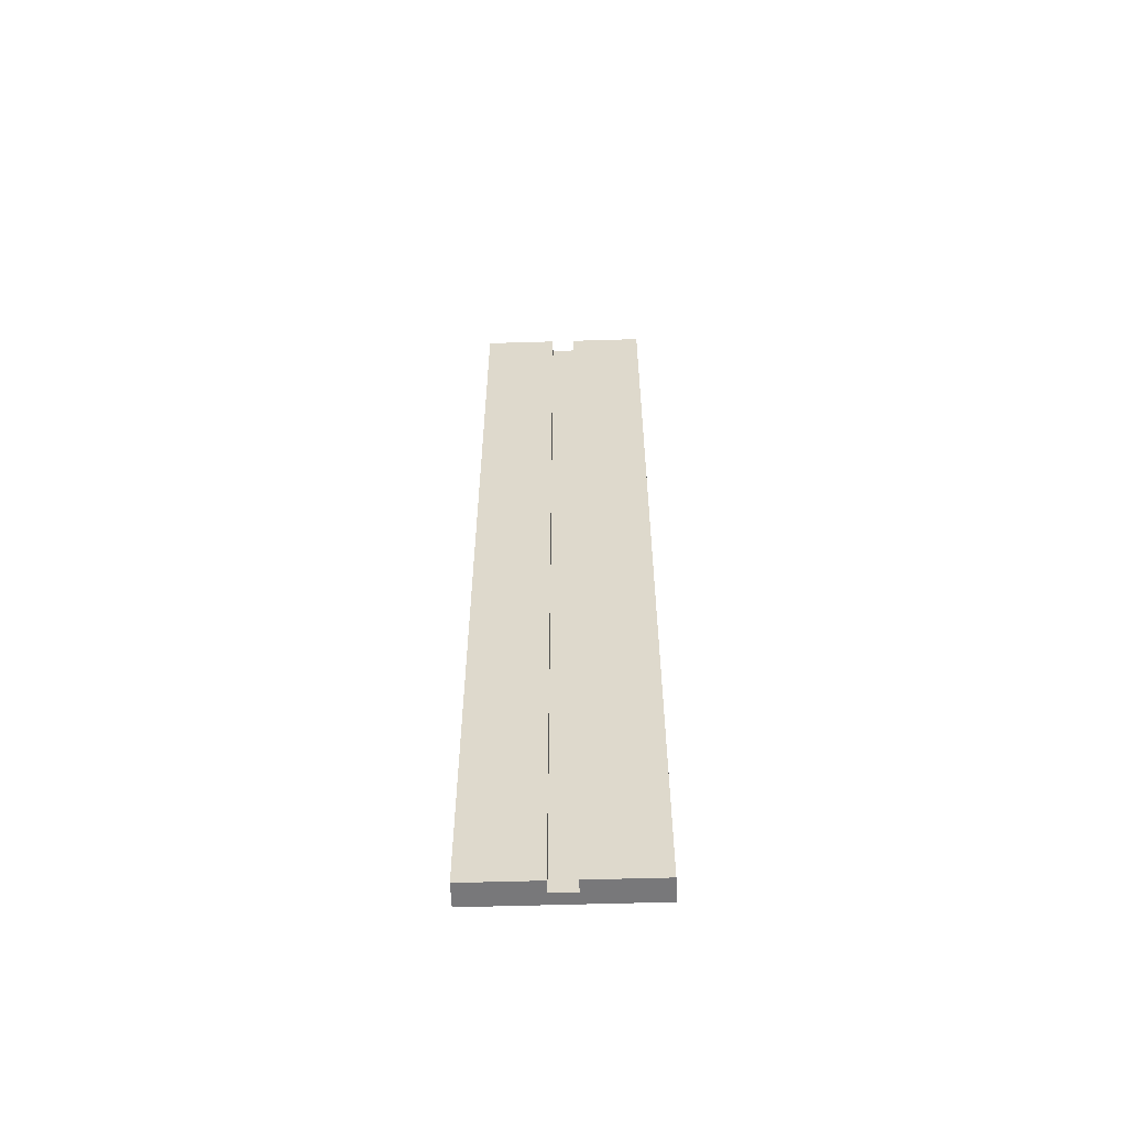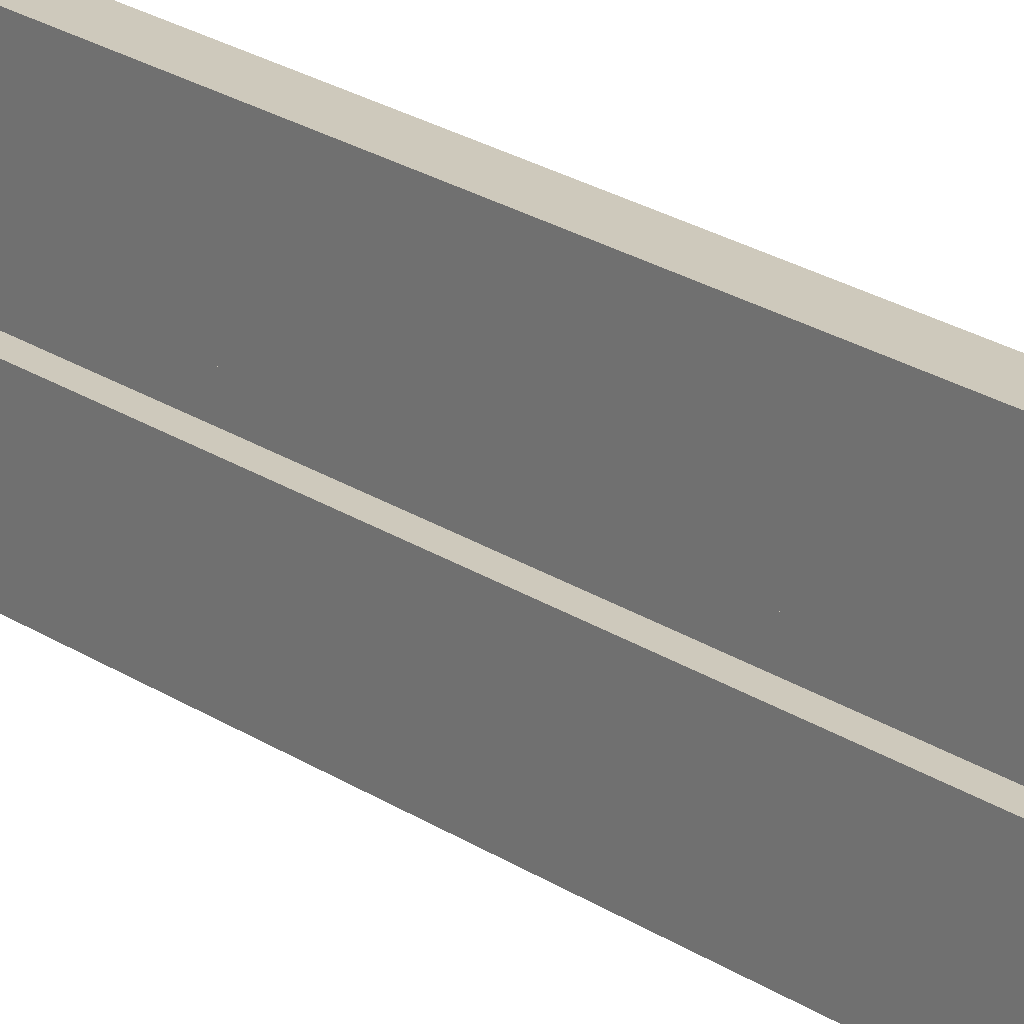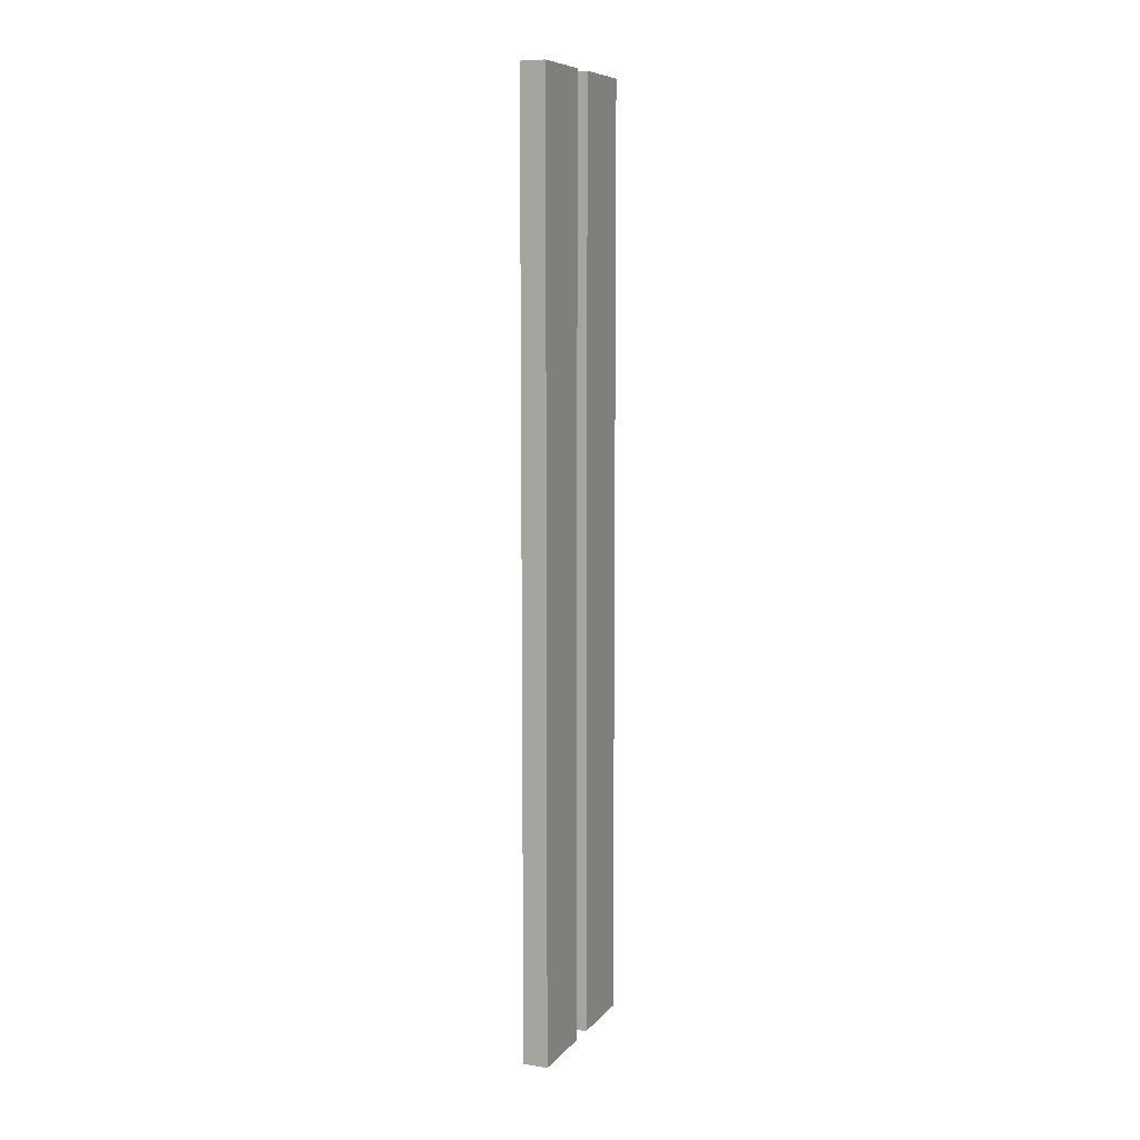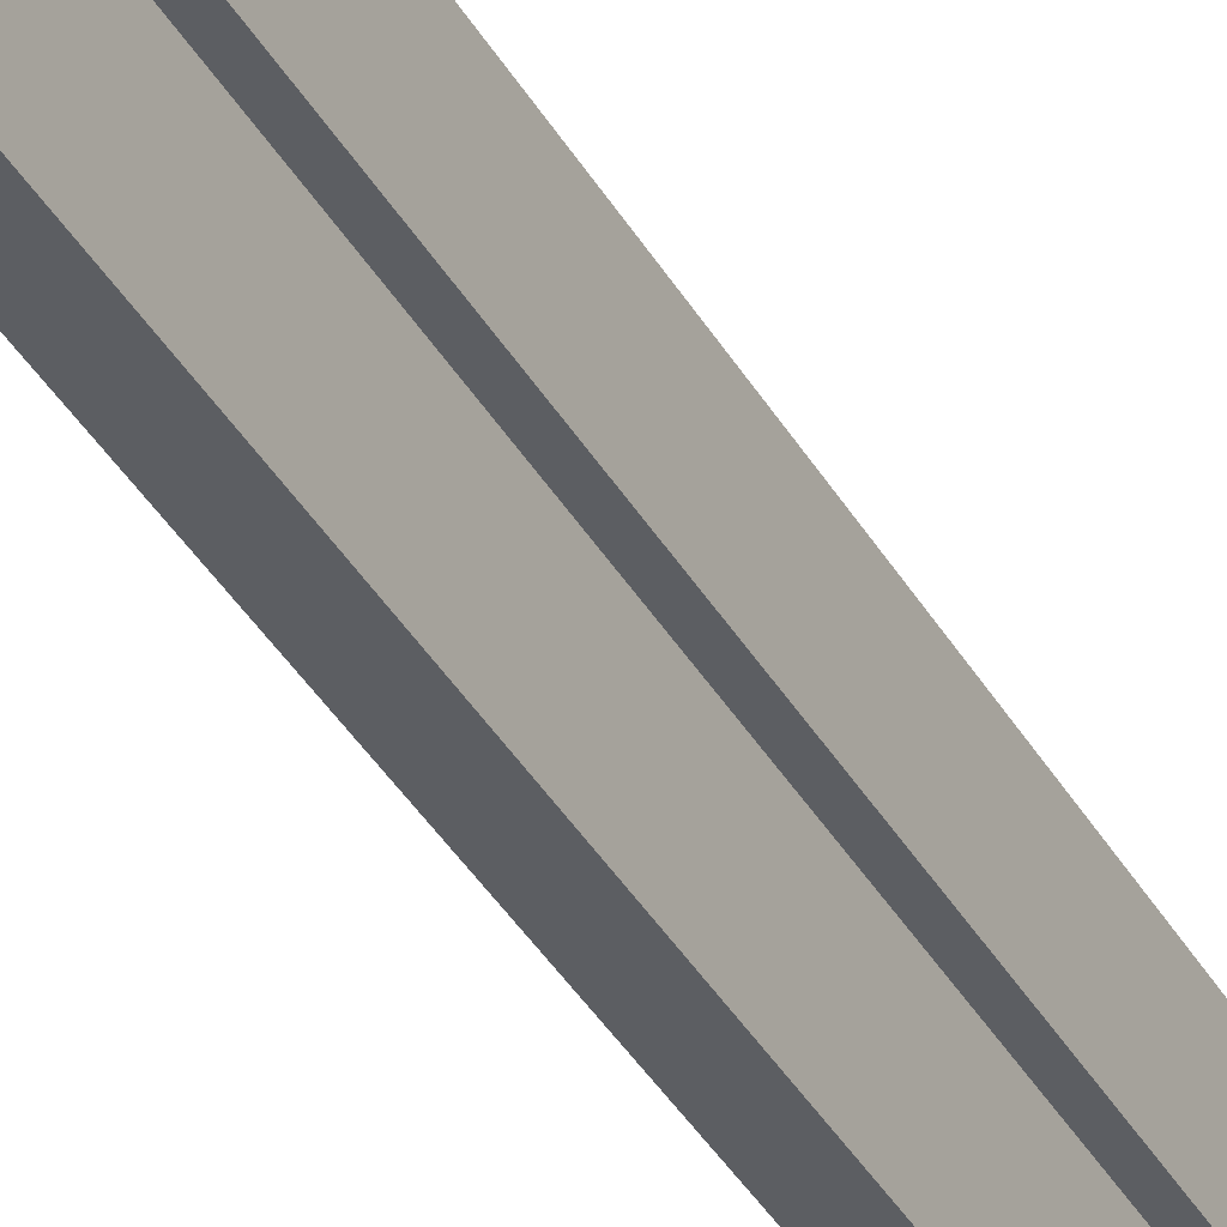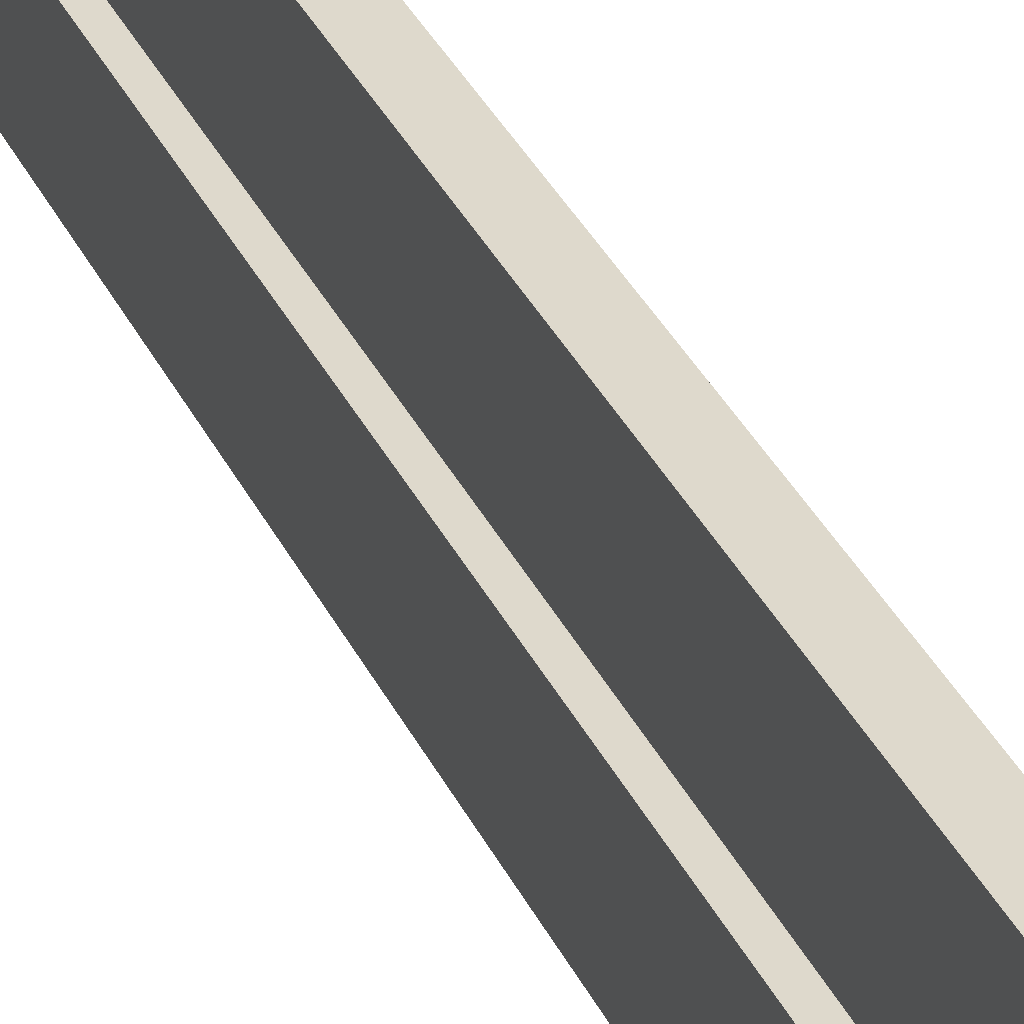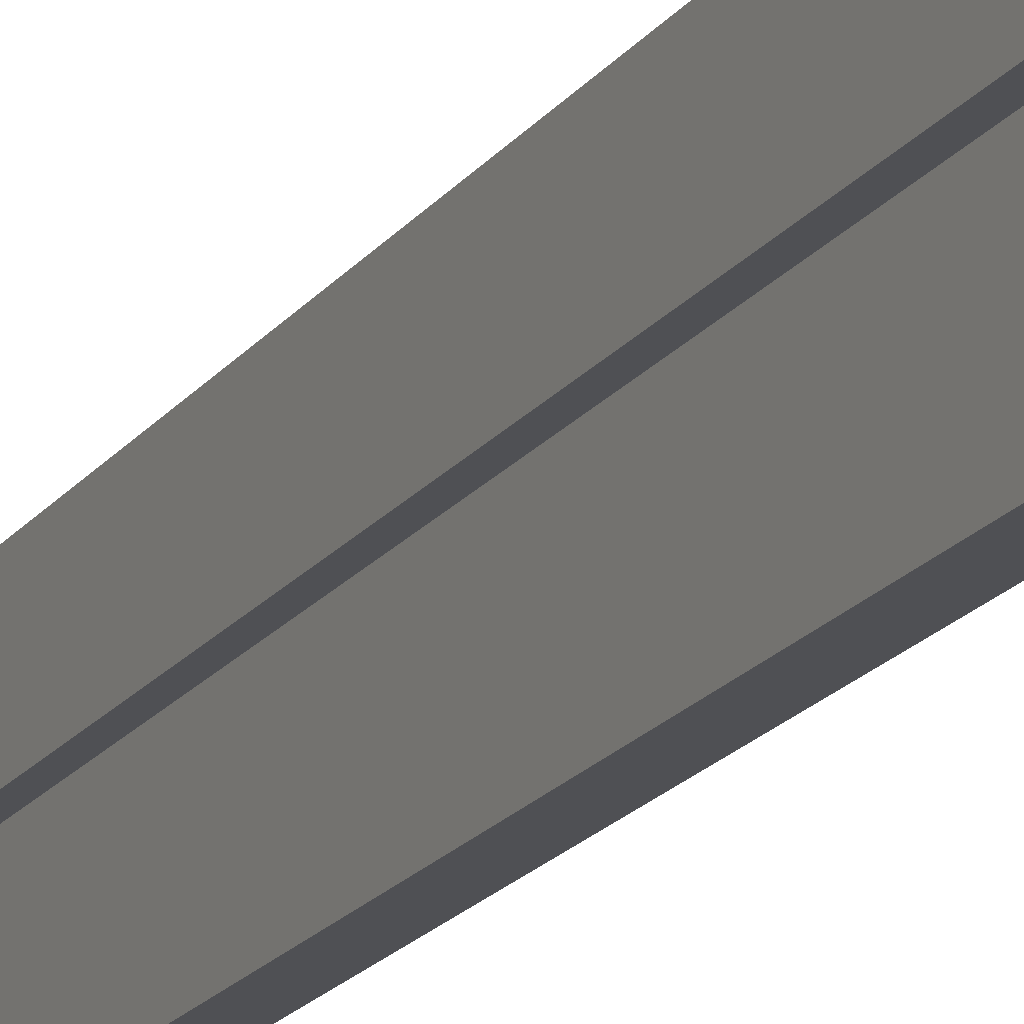
<metadata>
{"format":"obj","ext":"obj","renderer":"f3d","projection":"perspective","resolution":1024,"background":"white","views":[{"elev":-57.5,"azim":91.8,"up":"+Z"},{"elev":22.4,"azim":139.0,"up":"+Y"},{"elev":8.5,"azim":22.6,"up":"+Z"},{"elev":-38.1,"azim":26.8,"up":"+Y"},{"elev":31.9,"azim":158.7,"up":"+Y"},{"elev":-19.1,"azim":154.6,"up":"+Y"}]}
</metadata>
<code>
o Group29/mesh22/mesh22-geometry#mesh22-geometry
v 0.4902 -0.1294 -0.1811
v 0.4902 -0.1231 0.3024
v 0.4902 -0.1294 0.3024
v 0.4902 -0.09126 0.3024
v 0.4838 -0.1294 0.3024
v 0.4902 -0.09126 -0.1811
v 0.4774 -0.09126 0.3024
v 0.4838 -0.1294 -0.1811
v 0.4774 -0.09126 -0.1811
v 0.4838 -0.1421 0.3024
v 0.4838 -0.1421 -0.1811
v 0.4774 -0.1803 0.3024
v 0.4774 -0.1803 -0.1811
v 0.4902 -0.1485 0.3024
v 0.4902 -0.1421 0.3024
v 0.4902 -0.1803 -0.1811
v 0.4902 -0.1803 0.3024
v 0.4902 -0.1421 -0.1811
f 1 2 3
f 2 1 4
f 3 2 1
f 4 1 2
f 2 5 3
f 3 5 2
f 5 1 3
f 3 1 5
f 4 1 6
f 6 1 4
f 7 2 4
f 4 2 7
f 7 5 2
f 2 5 7
f 1 5 8
f 8 5 1
f 1 9 6
f 6 9 1
f 9 4 6
f 6 4 9
f 4 9 7
f 7 9 4
f 7 10 5
f 5 10 7
f 5 11 8
f 8 11 5
f 8 9 1
f 1 9 8
f 9 12 7
f 7 12 9
f 12 10 7
f 7 10 12
f 11 5 10
f 10 5 11
f 11 9 8
f 8 9 11
f 12 9 13
f 13 9 12
f 12 14 10
f 10 14 12
f 15 11 10
f 10 11 15
f 11 13 9
f 9 13 11
f 16 12 13
f 14 12 17
f 17 12 14
f 10 14 15
f 15 14 10
f 11 15 18
f 18 15 11
f 13 11 16
f 16 11 13
f 12 16 17
f 16 14 17
f 17 14 16
f 14 16 15
f 15 16 14
f 15 16 18
f 18 16 15
f 18 16 11
f 11 16 18
f 13 12 16
f 17 16 12

</code>
